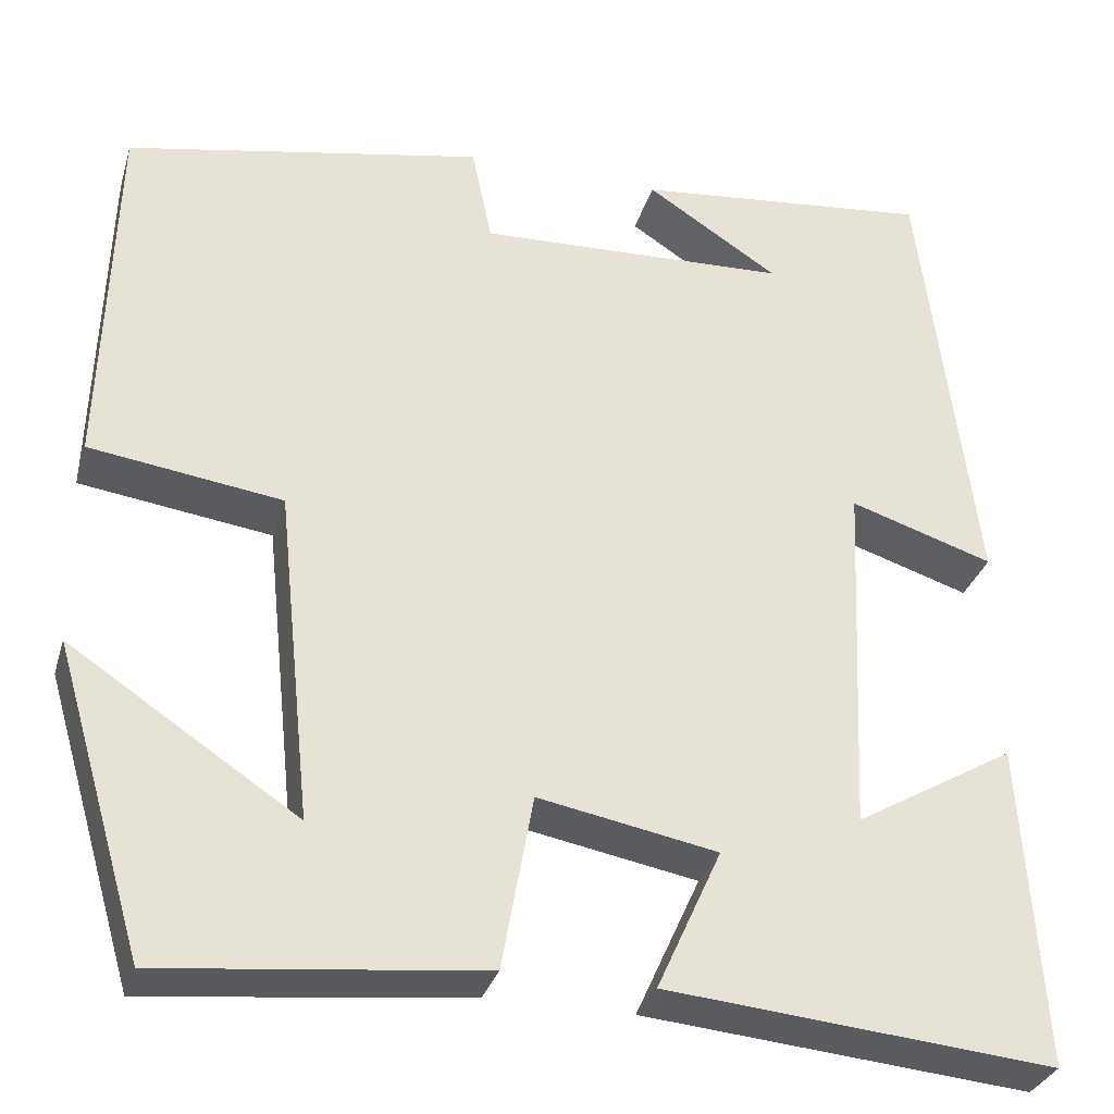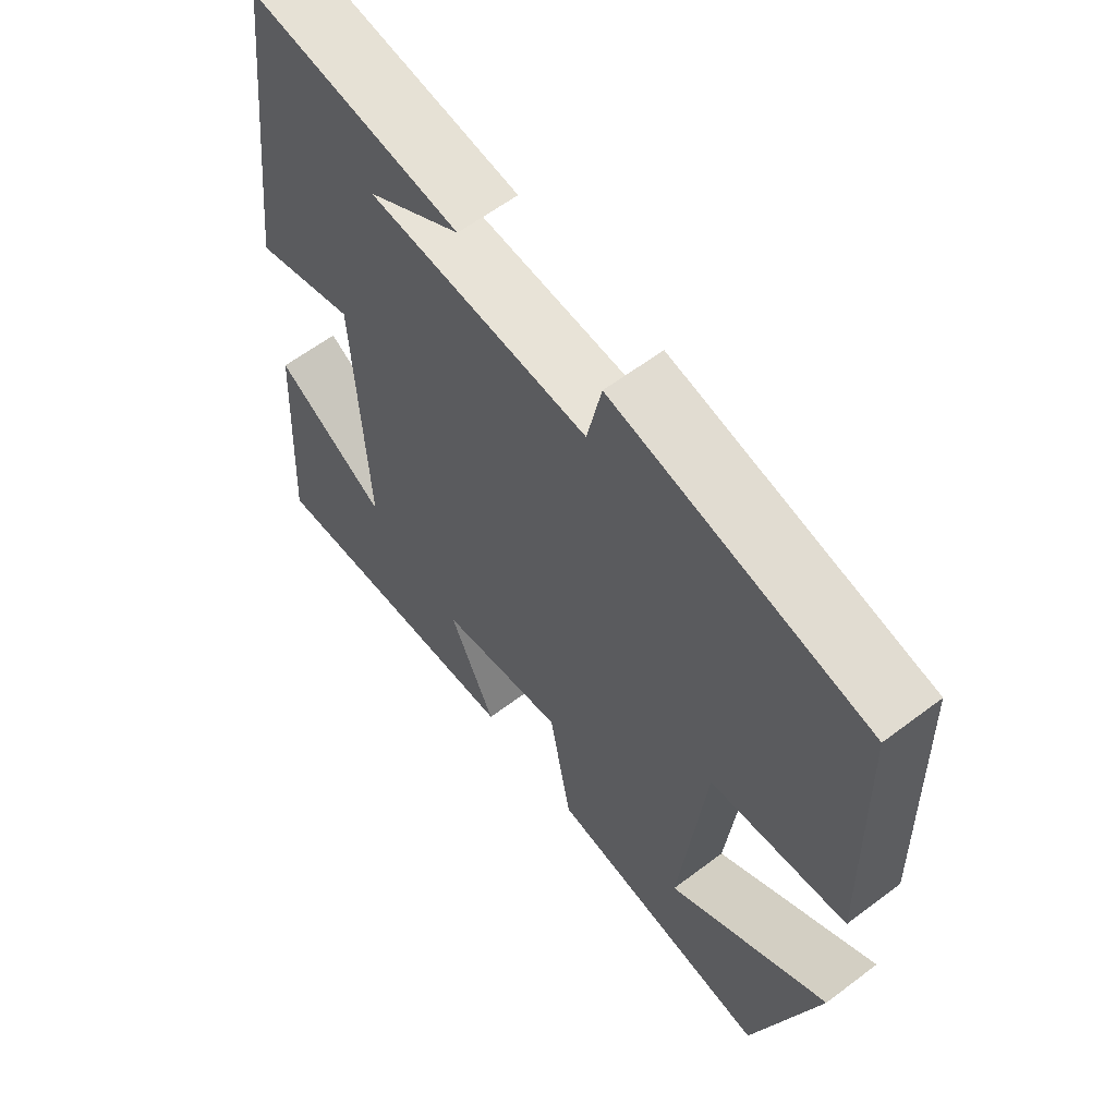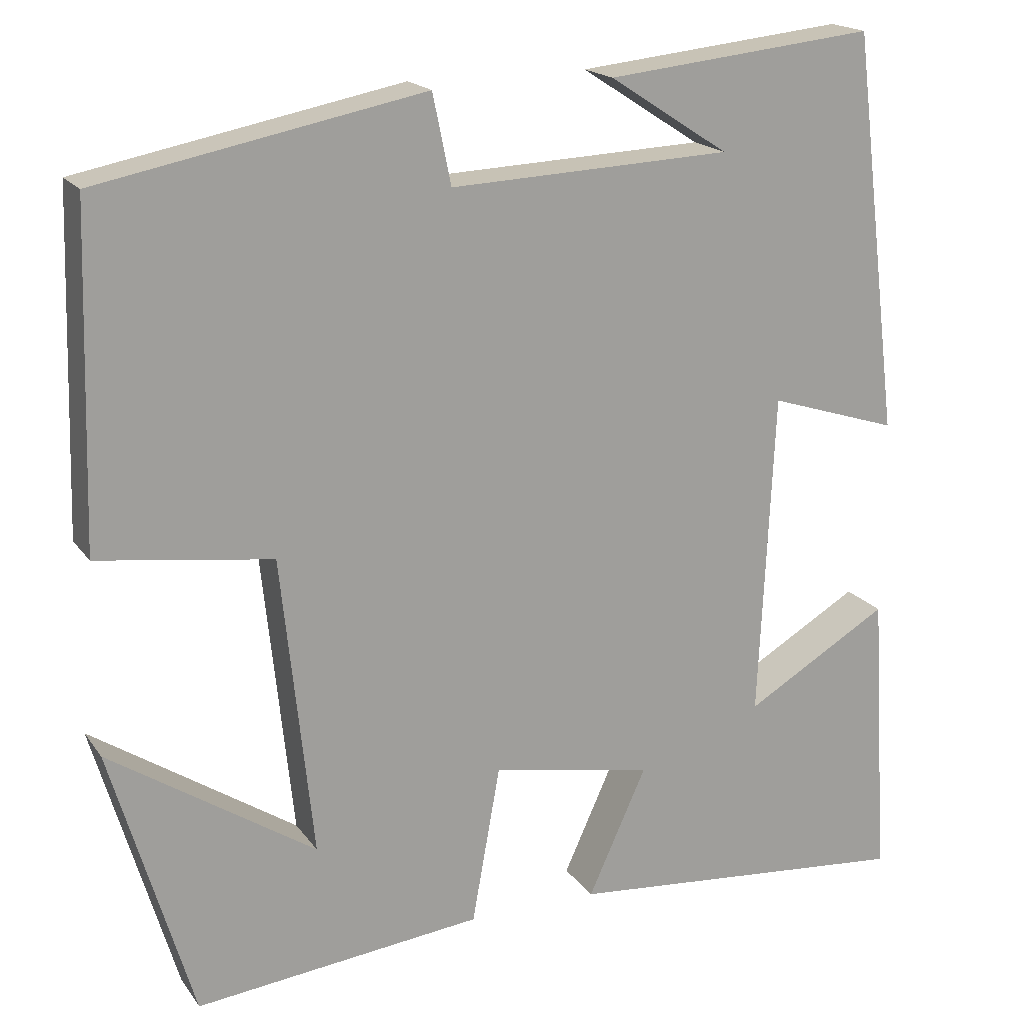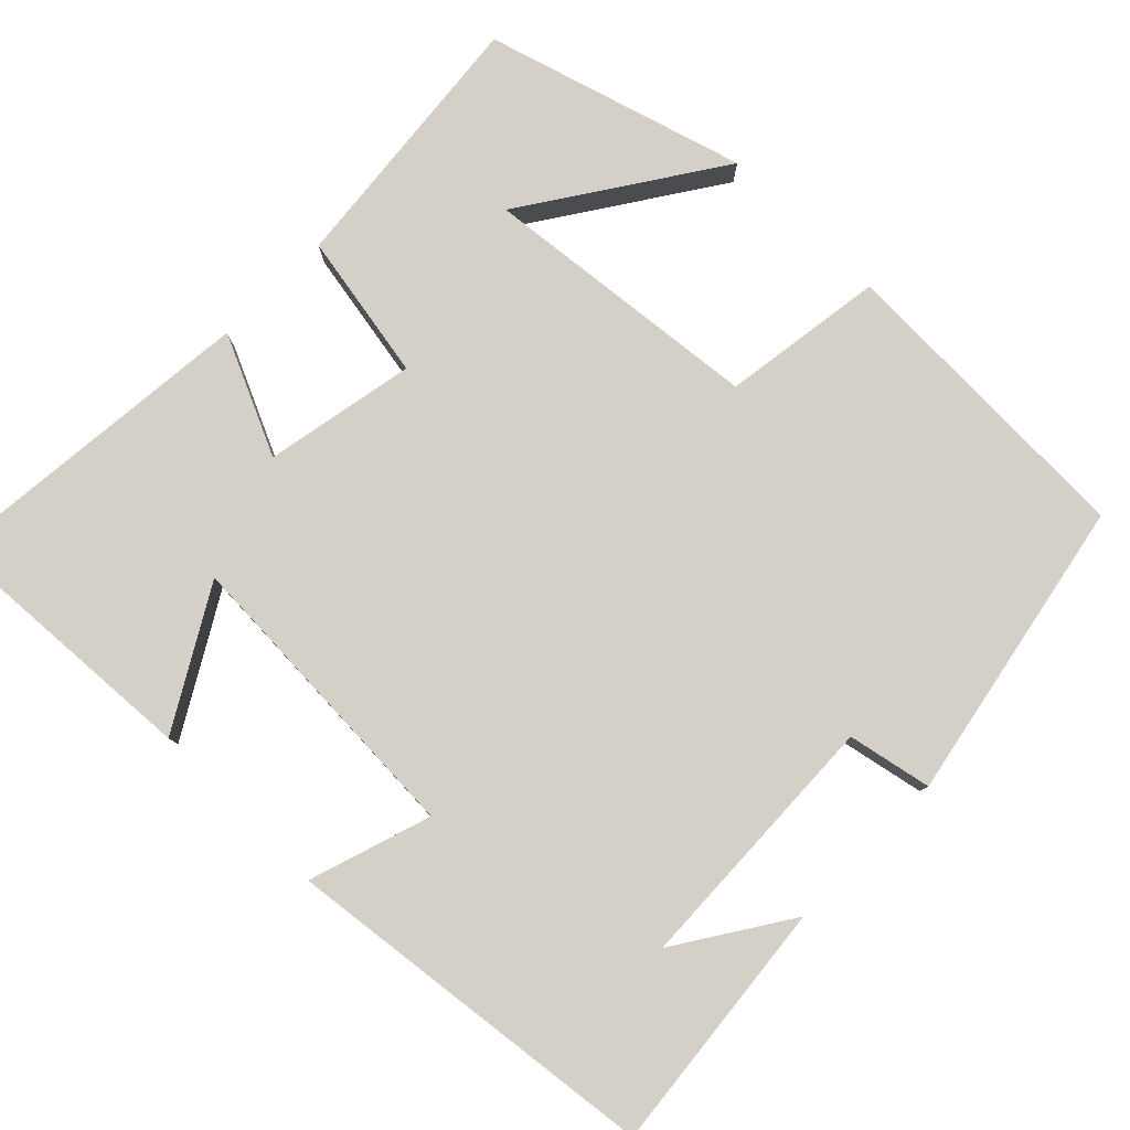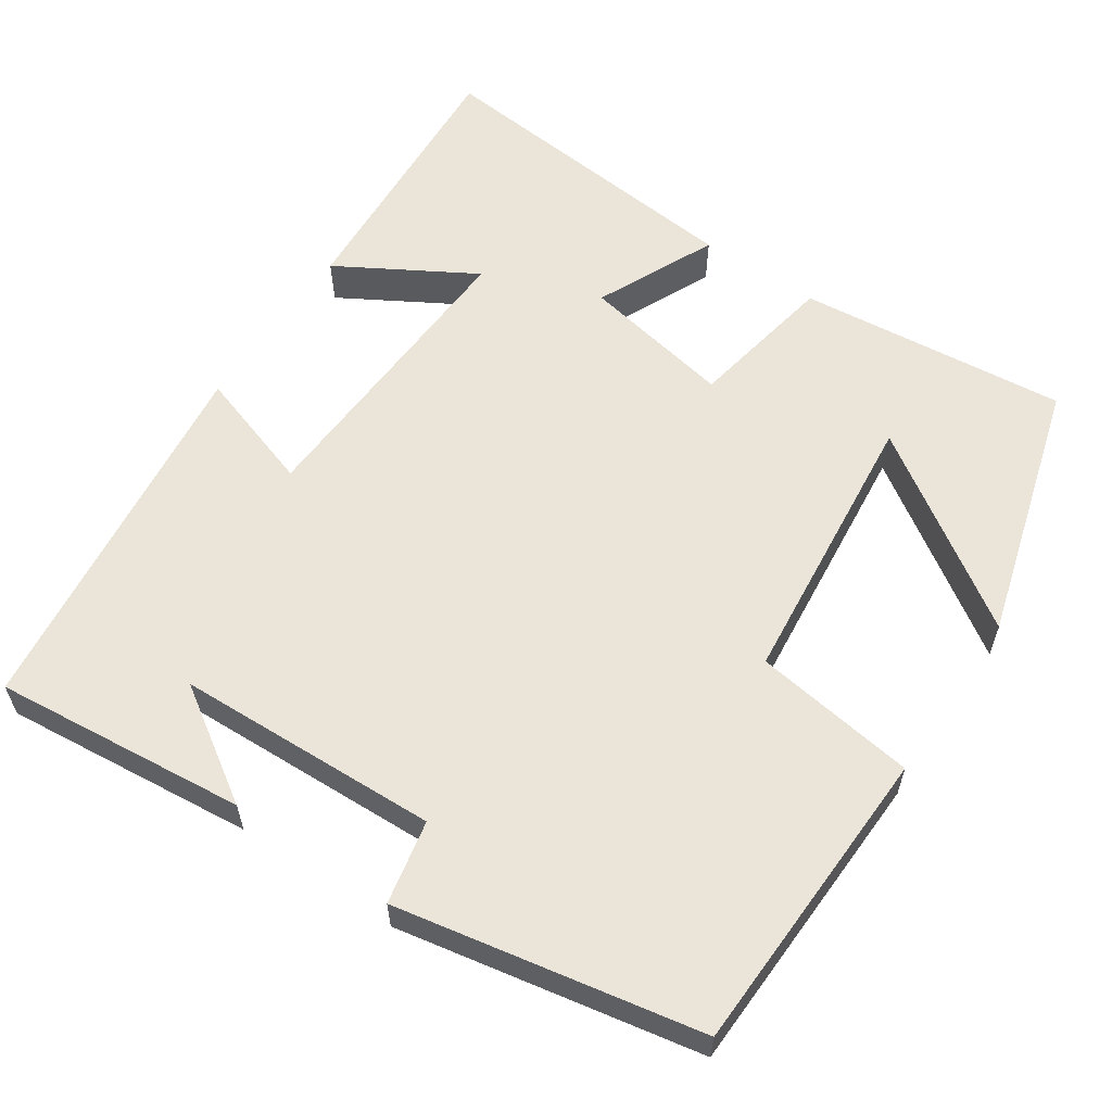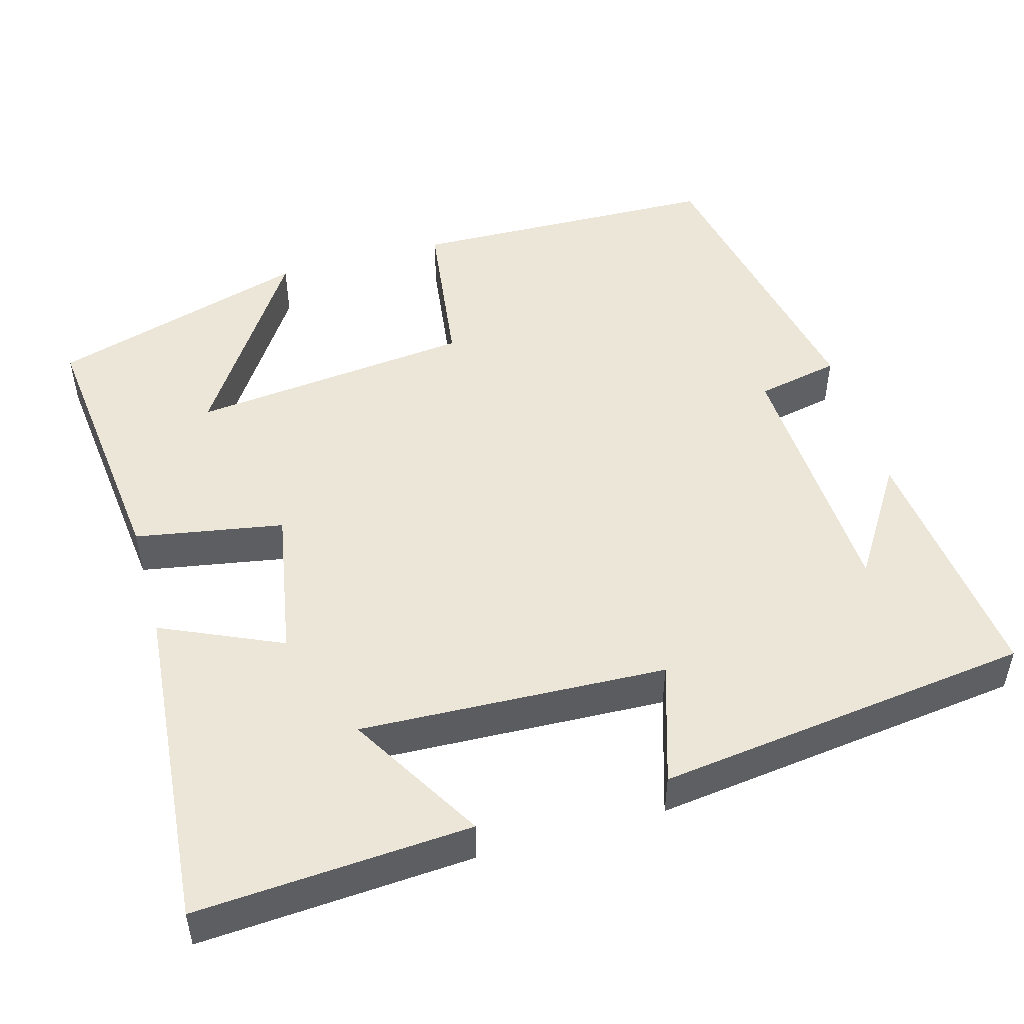
<metadata>
{"format":"obj","ext":"obj","renderer":"f3d","projection":"perspective","resolution":1024,"background":"white","views":[{"elev":-31.8,"azim":164.3,"up":"+Z"},{"elev":61.0,"azim":52.4,"up":"+Z"},{"elev":18.4,"azim":155.6,"up":"+Z"},{"elev":79.9,"azim":-45.3,"up":"+Y"},{"elev":59.5,"azim":34.2,"up":"+Y"},{"elev":49.3,"azim":-106.0,"up":"+Y"}]}
</metadata>
<code>
v 0.402 0.07 -0.537
v 0.056 0.07 -0.5
v 0.022 0.07 -0.31
v -0.172 0.07 -0.346
v -0.102 0.07 -0.5
v -0.522 0.07 -0.538
v -0.5 0.07 -0.187
v -0.326 0.07 -0.289
v -0.344 0.07 0.103
v -0.5 0.07 0.053
v -0.441 0.07 0.534
v -0.117 0.07 0.5
v -0.261 0.07 0.407
v 0.077 0.07 0.393
v 0.099 0.07 0.5
v 0.488 0.07 0.424
v 0.5 0.07 0.024
v 0.291 0.07 -0.005
v 0.253 0.07 -0.367
v 0.5 0.07 -0.204
v 0.402 0 -0.537
v 0.056 0 -0.5
v 0.022 0 -0.31
v -0.172 0 -0.346
v -0.102 0 -0.5
v -0.522 0 -0.538
v -0.5 0 -0.187
v -0.326 0 -0.289
v -0.344 0 0.103
v -0.5 0 0.053
v -0.441 0 0.534
v -0.117 0 0.5
v -0.261 0 0.407
v 0.077 0 0.393
v 0.099 0 0.5
v 0.488 0 0.424
v 0.5 0 0.024
v 0.291 0 -0.005
v 0.253 0 -0.367
v 0.5 0 -0.204
f 19 20 1 2
f 18 19 2 3
f 15 16 17 18
f 14 15 18 3
f 13 14 3 4
f 11 12 13
f 9 10 11 13
f 8 9 13 4
f 5 6 7 8
f 4 5 8
f 22 21 40 39
f 23 22 39 38
f 38 37 36 35
f 23 38 35 34
f 24 23 34 33
f 33 32 31
f 33 31 30 29
f 24 33 29 28
f 28 27 26 25
f 28 25 24
f 1 21 22 2
f 2 22 23 3
f 3 23 24 4
f 4 24 25 5
f 5 25 26 6
f 6 26 27 7
f 7 27 28 8
f 8 28 29 9
f 9 29 30 10
f 10 30 31 11
f 11 31 32 12
f 12 32 33 13
f 13 33 34 14
f 14 34 35 15
f 15 35 36 16
f 16 36 37 17
f 17 37 38 18
f 18 38 39 19
f 19 39 40 20
f 20 40 21 1

</code>
